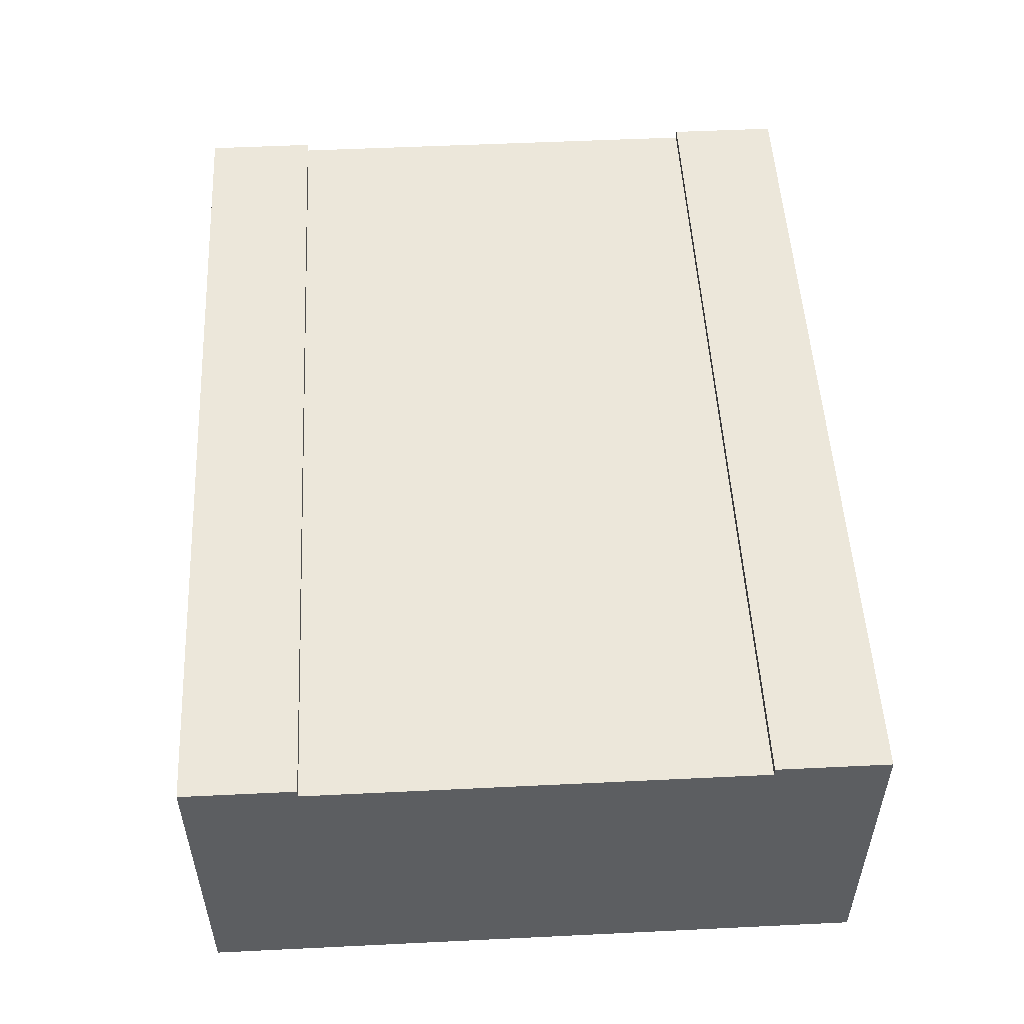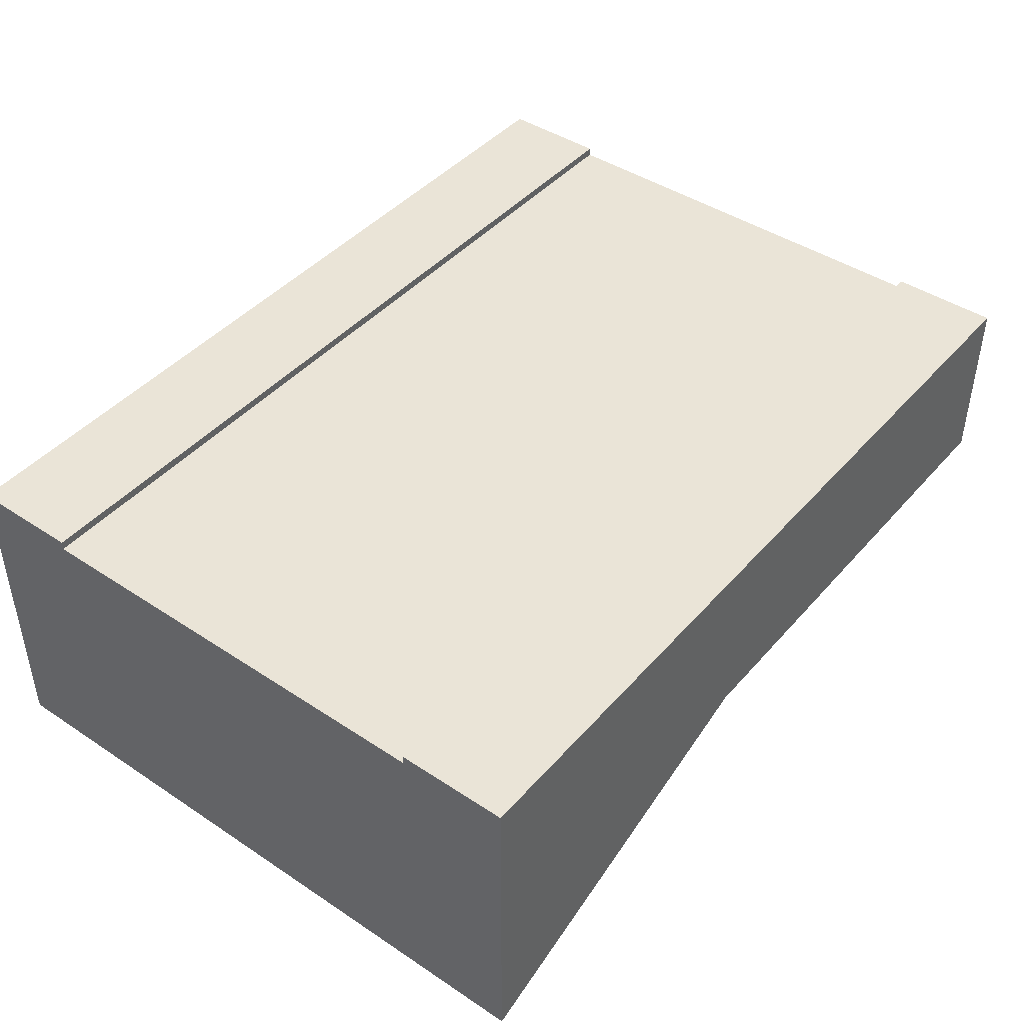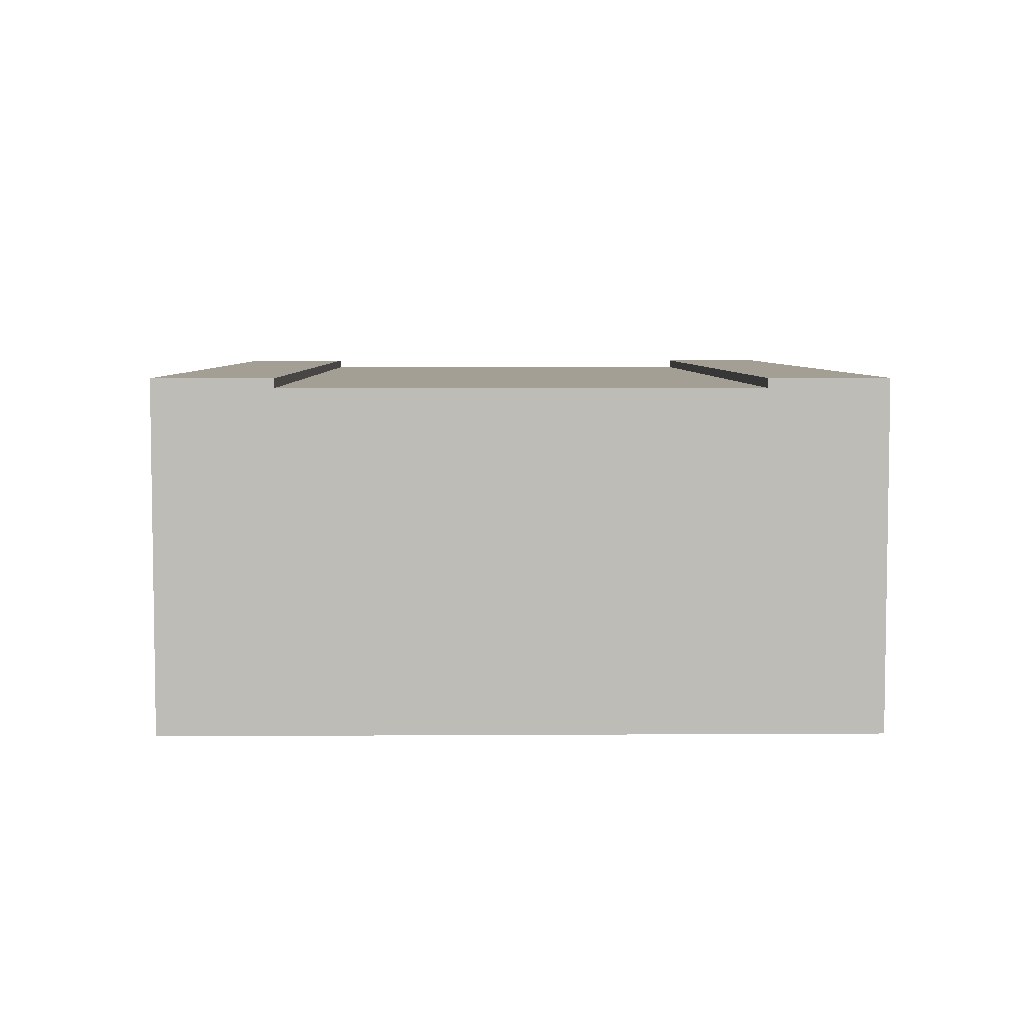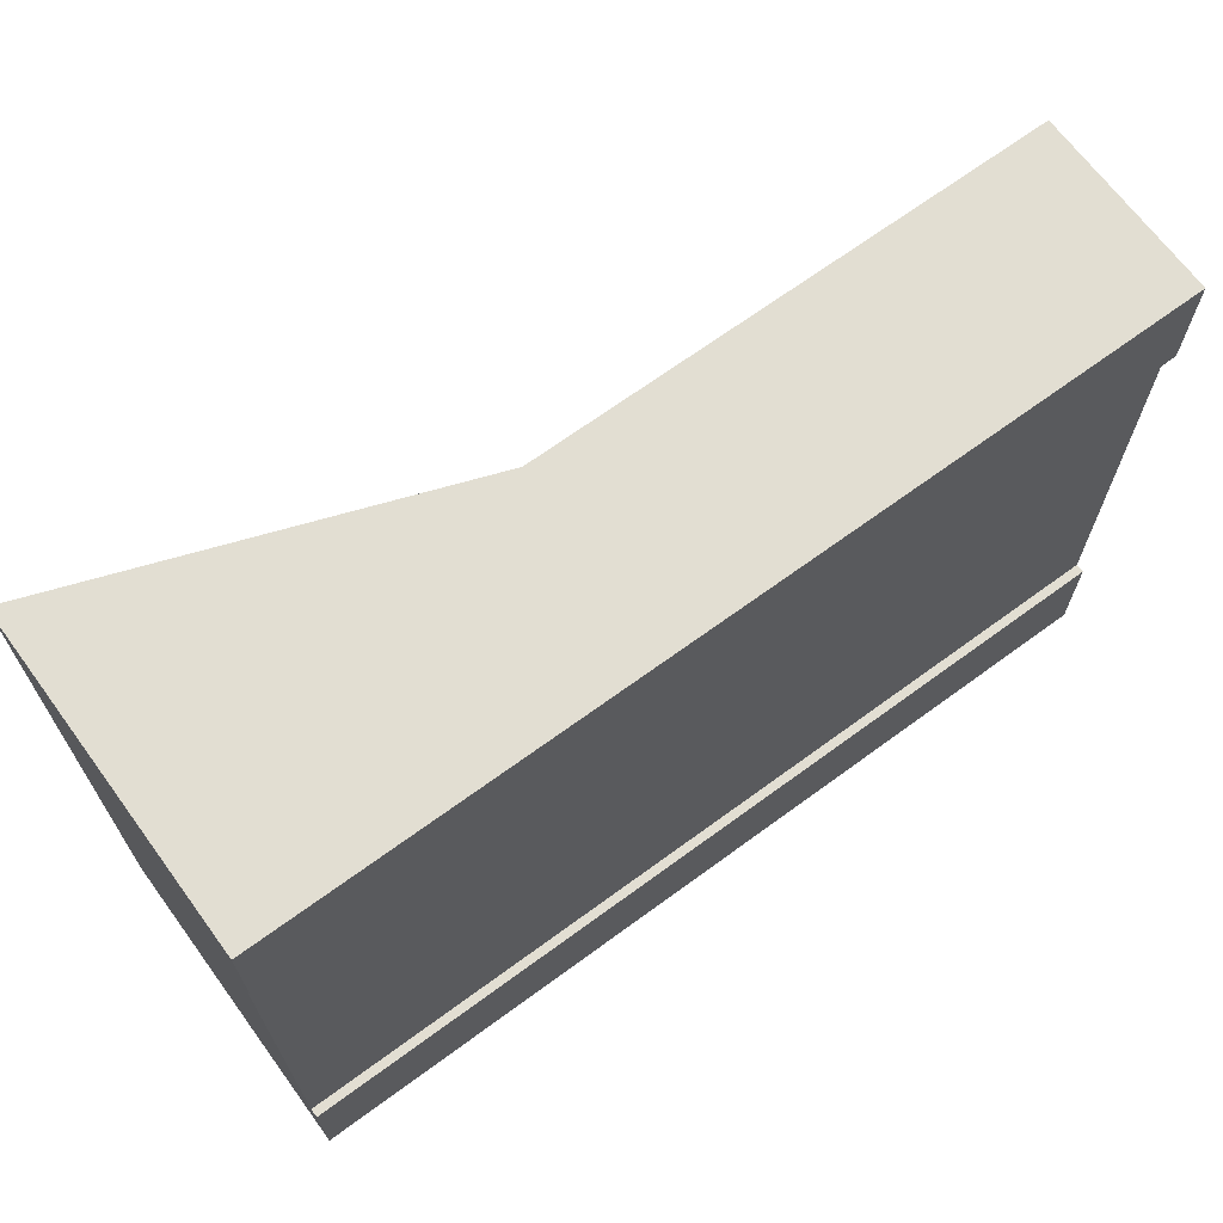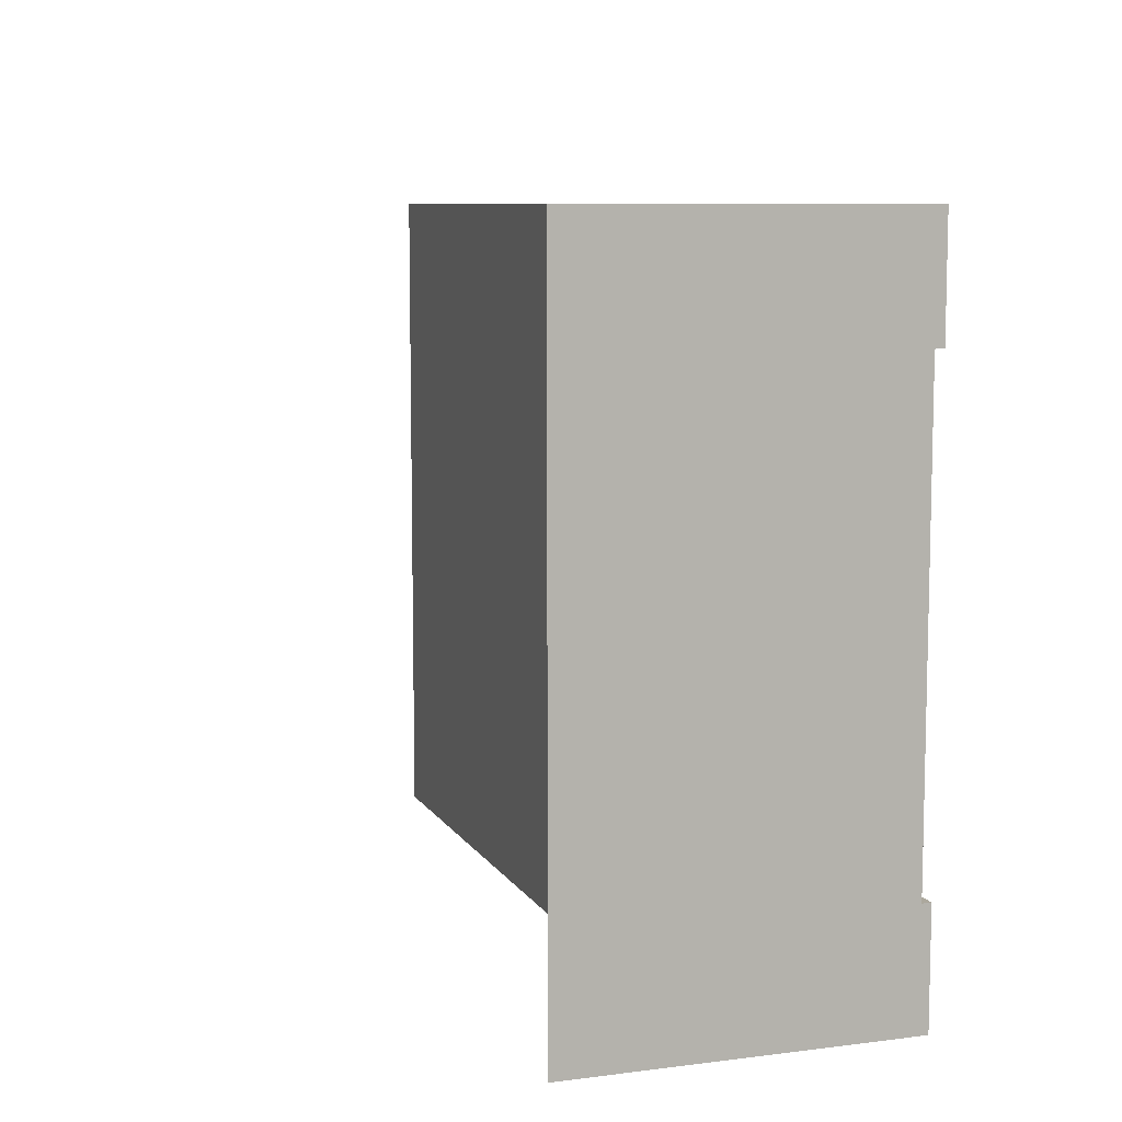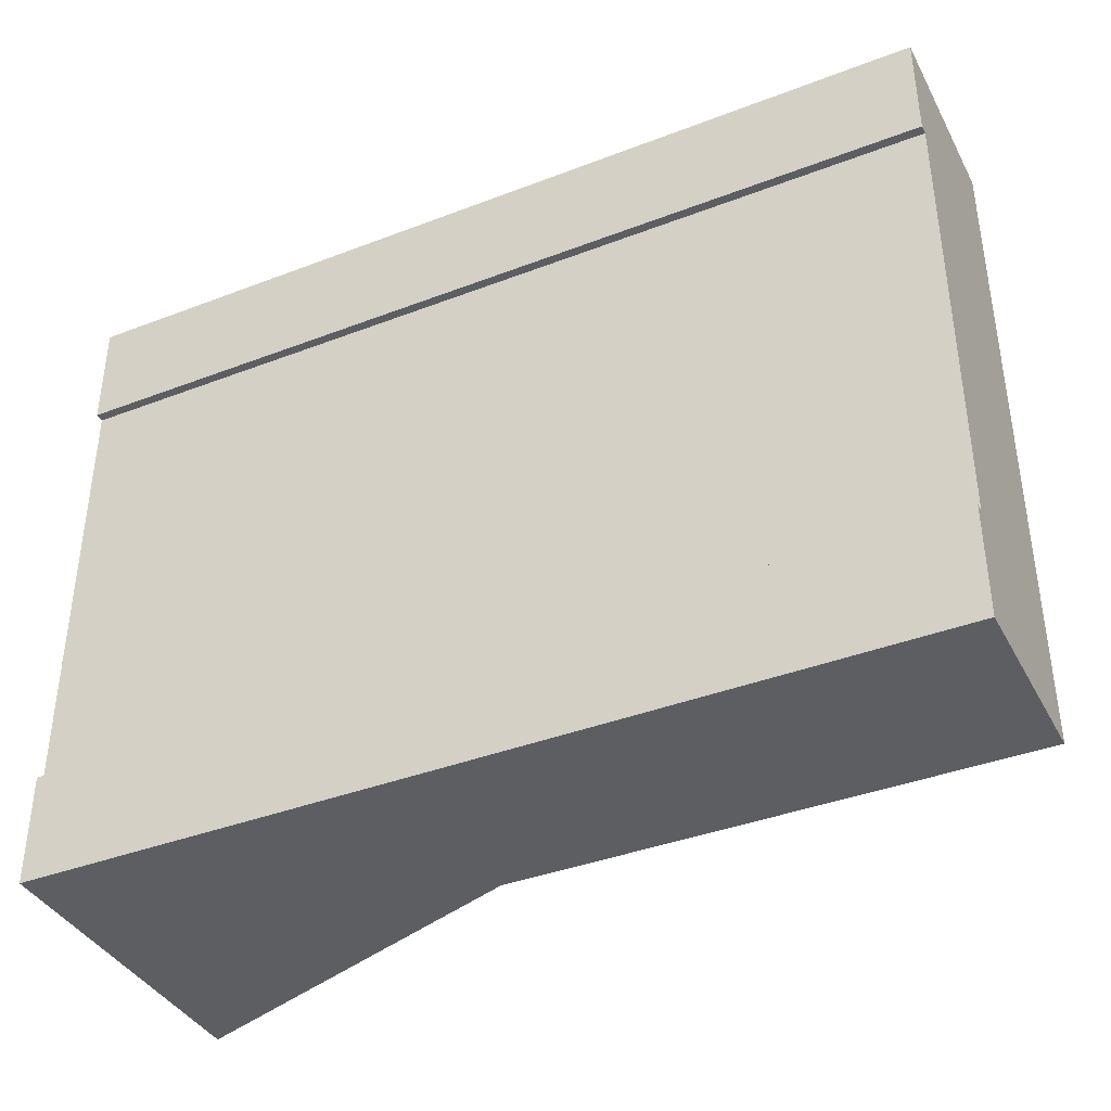
<metadata>
{"format":"obj","ext":"obj","renderer":"f3d","projection":"perspective","resolution":1024,"background":"white","views":[{"elev":52.0,"azim":87.0,"up":"+Y"},{"elev":43.8,"azim":127.9,"up":"+Y"},{"elev":5.4,"azim":88.9,"up":"+Y"},{"elev":67.9,"azim":143.7,"up":"+Z"},{"elev":8.6,"azim":71.1,"up":"+Z"},{"elev":-38.9,"azim":-154.3,"up":"+Z"}]}
</metadata>
<code>
o roadTile_227
v 0 8.8 -3
v 0 8.8 0
v 24 8.8 0
v 24 8.8 -3
v 0 3.76 -18
v 0 3.76 0
v 0 8.56 -3
v 0 6.16 -3
v 0 6.16 -15
v 0 8.56 -15
v 0 8.8 -15
v 0 8.8 -18
v 13.75 3.76 0
v 13.75 3.76 -18
v 24 0 -0
v 24 1e-06 -18
v 24 8.8 -18
v 24 8.8 -15
v 24 8.56 -15
v 24 6.16 -15
v 24 6.16 -3
v 24 8.56 -3
f 2 4 1
f 5 6 9
f 6 14 13
f 13 15 3
f 13 16 15
f 14 5 12
f 15 16 21
f 17 11 18
f 19 11 10
f 7 4 22
f 2 3 4
f 6 2 8
f 2 1 7
f 7 8 2
f 11 12 10
f 12 5 9
f 10 12 9
f 6 8 9
f 6 5 14
f 3 2 13
f 2 6 13
f 13 14 16
f 12 17 14
f 17 16 14
f 16 17 20
f 17 18 19
f 19 20 17
f 4 3 22
f 3 15 21
f 22 3 21
f 16 20 21
f 17 12 11
f 19 18 11
f 7 1 4
f 10 22 19
f 9 7 10
f 21 19 22
f 10 7 22
f 9 8 7
f 21 20 19

</code>
